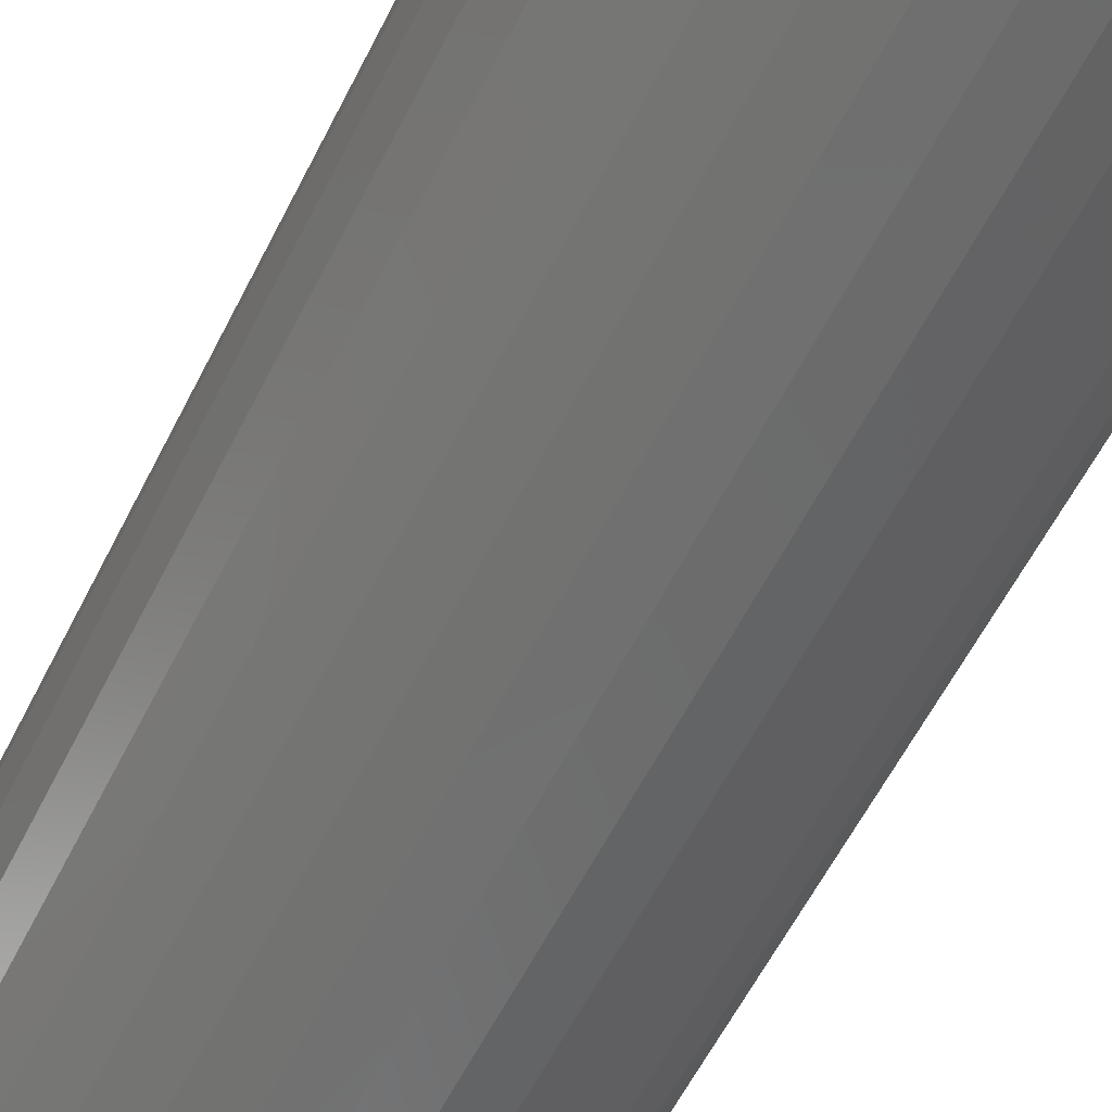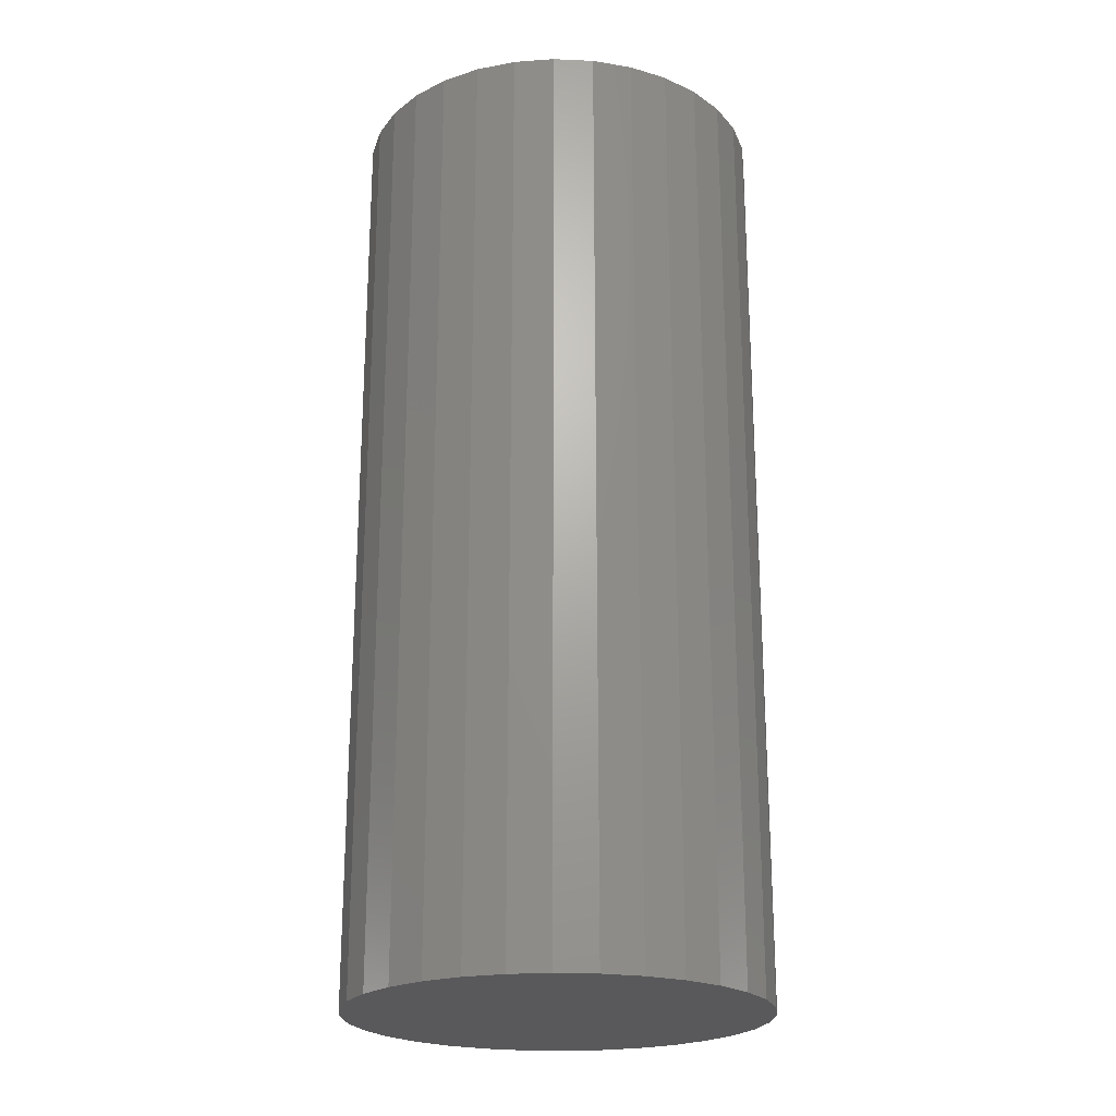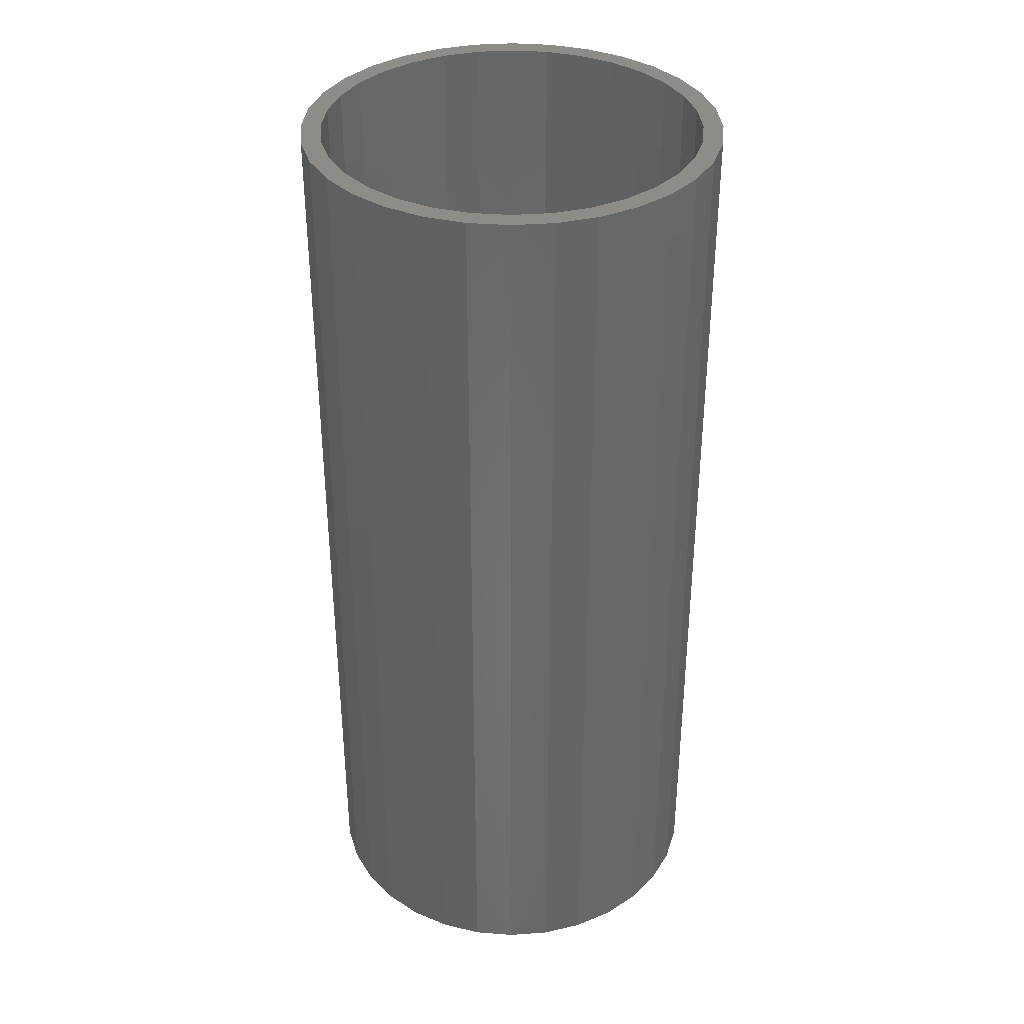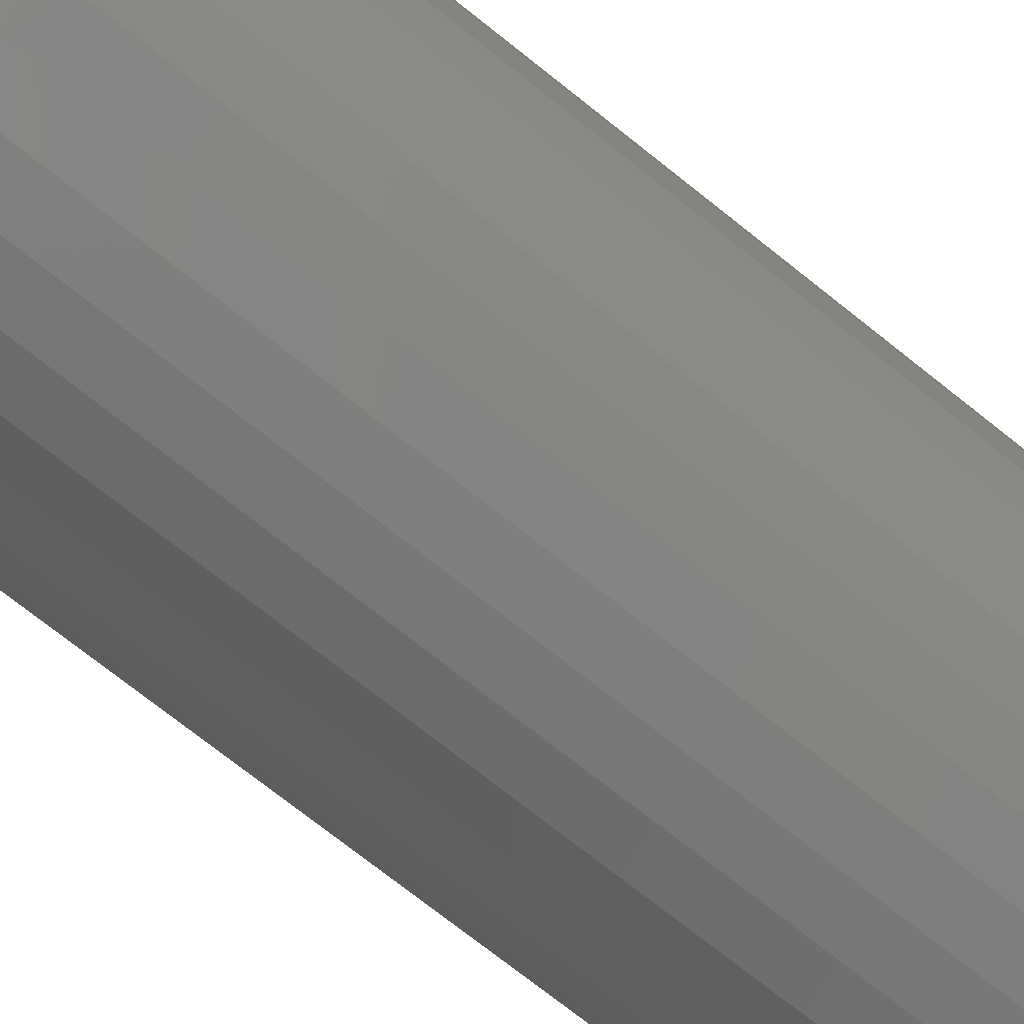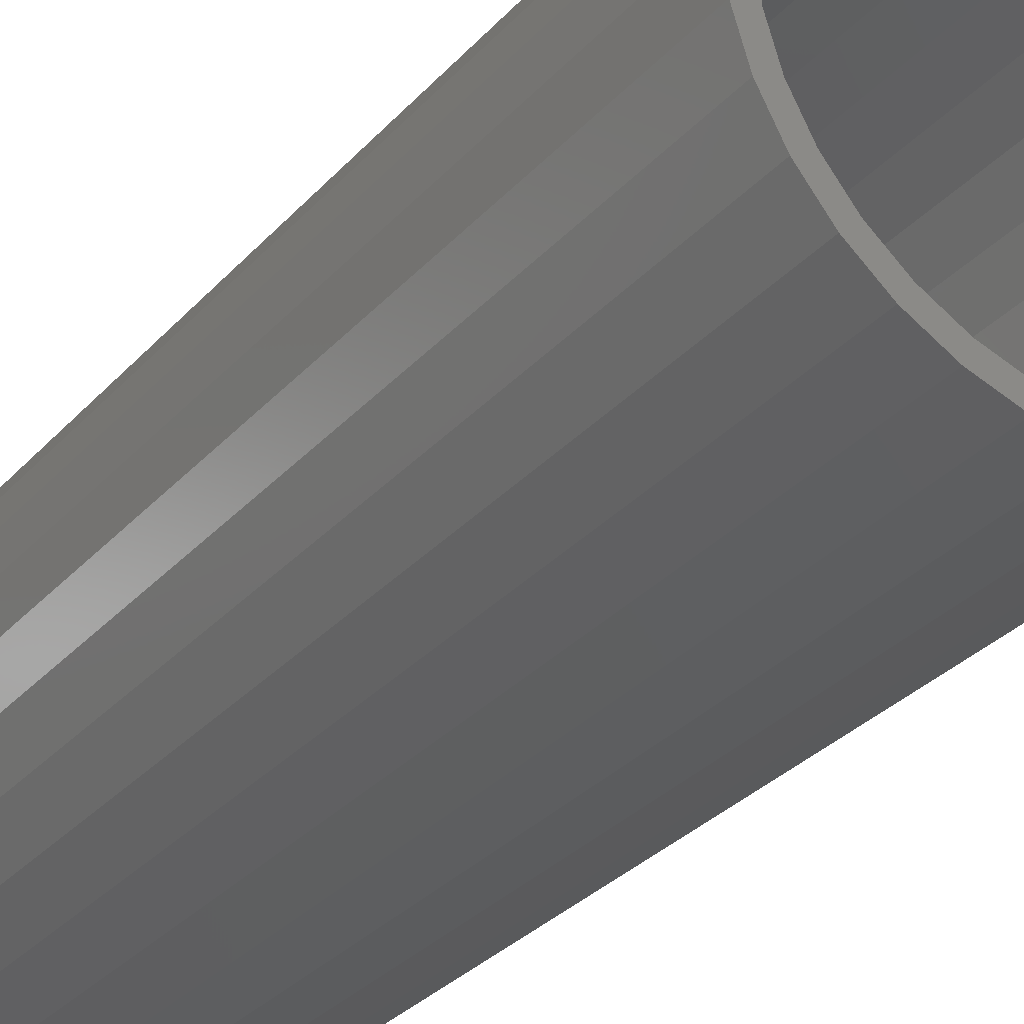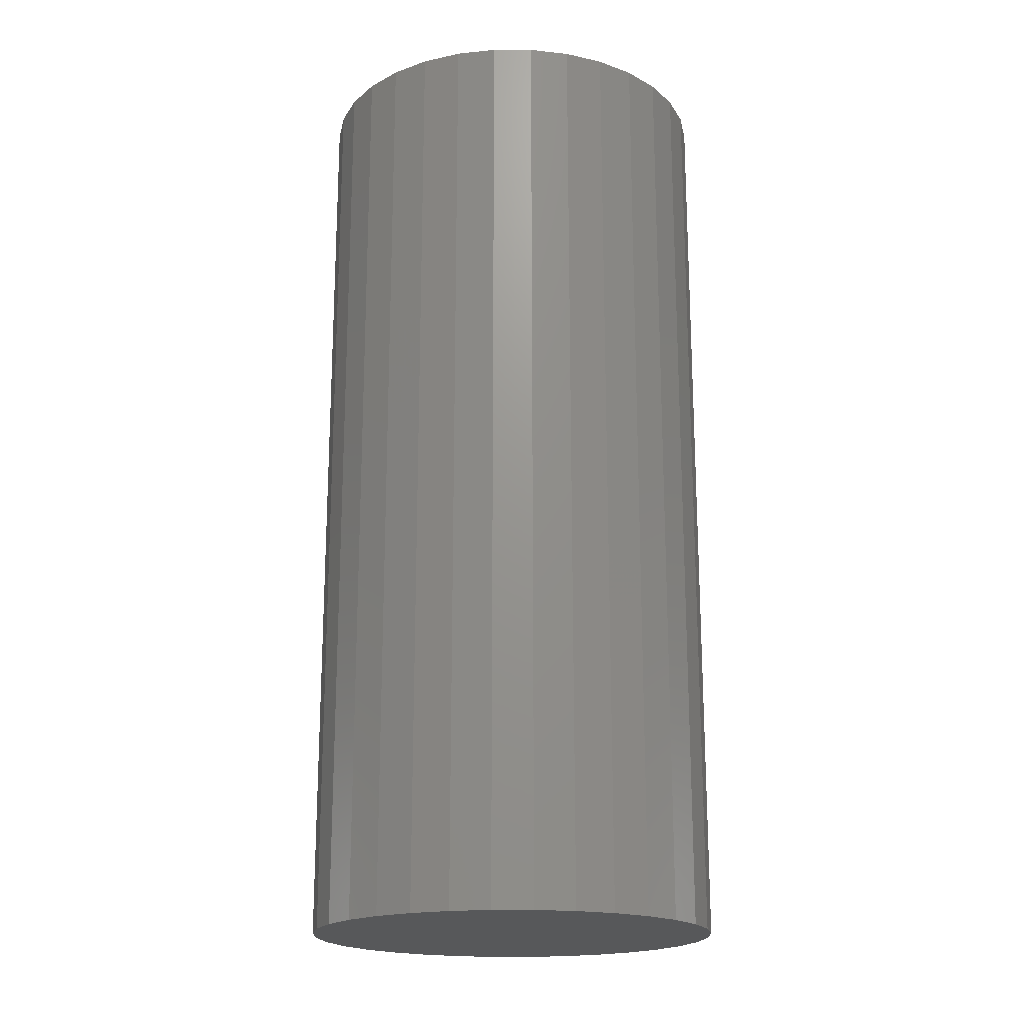
<metadata>
{"format":"stl","ext":"stl","renderer":"f3d","projection":"perspective","resolution":1024,"background":"white","views":[{"elev":-60.1,"azim":153.2,"up":"+Z"},{"elev":-22.4,"azim":102.5,"up":"+Y"},{"elev":36.2,"azim":157.7,"up":"+Y"},{"elev":-74.2,"azim":51.6,"up":"+Z"},{"elev":-31.8,"azim":145.6,"up":"+Z"},{"elev":-19.2,"azim":151.7,"up":"+Y"}]}
</metadata>
<code>
# stl→obj: 128 verts, 252 faces
v -0.03062 -1.795e-18 0.1626
v 0.001727 3.171e-33 0.1658
v 0.001727 2.872e-33 0.1502
v -0.06172 -3.522e-18 0.1532
v -0.02757 -1.626e-18 0.1473
v -0.09038 -5.113e-18 0.1378
v -0.05574 -3.19e-18 0.1387
v -0.0817 -4.631e-18 0.1249
v -0.1155 -6.508e-18 0.1172
v -0.05574 -3.19e-18 -0.1387
v -0.09038 -5.113e-18 -0.1378
v -0.0817 -4.631e-18 -0.1249
v 0.001727 -2.254e-33 -0.1658
v -0.03062 -1.795e-18 -0.1626
v 0.001727 -2.042e-33 -0.1502
v 0.03407 1.795e-18 0.1626
v 0.06517 3.522e-18 0.1532
v 0.03102 1.626e-18 0.1473
v 0.05919 3.19e-18 0.1387
v 0.08515 4.631e-18 -0.1249
v 0.119 6.508e-18 -0.1172
v 0.09383 5.113e-18 -0.1378
v 0.05919 3.19e-18 -0.1387
v 0.03102 1.626e-18 -0.1473
v 0.06517 3.522e-18 -0.1532
v 0.03407 1.795e-18 -0.1626
v -0.06172 -3.522e-18 -0.1532
v -0.02757 -1.626e-18 -0.1473
v -0.1045 -5.894e-18 0.1062
v -0.1231 -6.931e-18 0.08343
v -0.1361 -7.652e-18 0.09211
v -0.137 -7.701e-18 0.05747
v -0.1514 -8.503e-18 0.06344
v -0.1456 -8.176e-18 0.0293
v -0.1609 -9.026e-18 0.03234
v -0.1484 -8.336e-18 8.412e-17
v -0.1641 -9.203e-18 9.393e-17
v -0.1456 -8.176e-18 -0.0293
v -0.1609 -9.026e-18 -0.03234
v -0.137 -7.701e-18 -0.05747
v -0.1514 -8.503e-18 -0.06344
v -0.1231 -6.931e-18 -0.08343
v -0.1361 -7.652e-18 -0.09211
v -0.1045 -5.894e-18 -0.1062
v -0.1155 -6.508e-18 -0.1172
v 0.1079 5.894e-18 -0.1062
v 0.1266 6.931e-18 -0.08343
v 0.1396 7.652e-18 -0.09211
v 0.1405 7.701e-18 -0.05747
v 0.1549 8.503e-18 -0.06344
v 0.149 8.176e-18 -0.0293
v 0.1643 9.026e-18 -0.03234
v 0.1519 8.336e-18 -1.935e-17
v 0.1675 9.203e-18 -2.03e-17
v 0.149 8.176e-18 0.0293
v 0.1643 9.026e-18 0.03234
v 0.1405 7.701e-18 0.05747
v 0.1549 8.503e-18 0.06344
v 0.1266 6.931e-18 0.08343
v 0.1396 7.652e-18 0.09211
v 0.1079 5.894e-18 0.1062
v 0.119 6.508e-18 0.1172
v 0.08515 4.631e-18 0.1249
v 0.09383 5.113e-18 0.1378
v 0.03102 -0.7344 -0.1473
v 0.05919 -0.7344 -0.1387
v 0.08515 -0.7344 -0.1249
v 0.1079 -0.7344 -0.1062
v 0.1266 -0.7344 -0.08343
v 0.1405 -0.7344 -0.05747
v 0.149 -0.7344 -0.0293
v 0.1519 -0.7344 -1.935e-17
v 0.001727 -0.7344 -0.1502
v -0.02757 -0.7344 -0.1473
v -0.05574 -0.7344 -0.1387
v -0.0817 -0.7344 -0.1249
v -0.1045 -0.7344 -0.1062
v -0.1231 -0.7344 -0.08343
v -0.137 -0.7344 -0.05747
v -0.1456 -0.7344 -0.0293
v -0.1484 -0.7344 8.412e-17
v -0.02757 -0.7344 0.1473
v -0.05574 -0.7344 0.1387
v -0.0817 -0.7344 0.1249
v -0.1045 -0.7344 0.1062
v -0.1231 -0.7344 0.08343
v -0.137 -0.7344 0.05747
v -0.1456 -0.7344 0.0293
v 0.001727 -0.7344 0.1502
v 0.03102 -0.7344 0.1473
v 0.05919 -0.7344 0.1387
v 0.08515 -0.7344 0.1249
v 0.1079 -0.7344 0.1062
v 0.1266 -0.7344 0.08343
v 0.1405 -0.7344 0.05747
v 0.149 -0.7344 0.0293
v -0.03062 -0.75 0.1626
v 0.03407 -0.75 0.1626
v 0.001727 -0.75 0.1658
v -0.06172 -0.75 0.1532
v 0.06517 -0.75 0.1532
v 0.06517 -0.75 -0.1532
v -0.03062 -0.75 -0.1626
v 0.03407 -0.75 -0.1626
v 0.001727 -0.75 -0.1658
v 0.09383 -0.75 0.1378
v -0.09038 -0.75 0.1378
v 0.119 -0.75 0.1172
v -0.1155 -0.75 0.1172
v 0.1396 -0.75 0.09211
v -0.1361 -0.75 0.09211
v 0.1549 -0.75 0.06344
v -0.1514 -0.75 0.06344
v 0.1643 -0.75 0.03234
v -0.1609 -0.75 0.03234
v 0.1675 -0.75 -2.03e-17
v -0.1641 -0.75 9.393e-17
v 0.1643 -0.75 -0.03234
v -0.1609 -0.75 -0.03234
v 0.1549 -0.75 -0.06344
v -0.1514 -0.75 -0.06344
v 0.1396 -0.75 -0.09211
v -0.1361 -0.75 -0.09211
v 0.119 -0.75 -0.1172
v -0.1155 -0.75 -0.1172
v 0.09383 -0.75 -0.1378
v -0.09038 -0.75 -0.1378
v -0.06172 -0.75 -0.1532
f 1 2 3
f 4 1 3
f 4 3 5
f 5 6 4
f 7 6 5
f 6 7 8
f 8 9 6
f 10 11 12
f 13 14 15
f 3 2 16
f 16 17 3
f 18 3 17
f 19 18 17
f 20 21 22
f 23 20 22
f 24 23 22
f 25 24 22
f 15 24 25
f 15 25 26
f 26 13 15
f 27 11 10
f 27 10 28
f 27 28 15
f 27 15 14
f 8 29 9
f 9 29 30
f 9 30 31
f 31 30 32
f 31 32 33
f 33 32 34
f 33 34 35
f 35 34 36
f 35 36 37
f 37 36 38
f 37 38 39
f 39 38 40
f 39 40 41
f 41 40 42
f 41 42 43
f 43 42 44
f 43 44 45
f 45 44 12
f 45 12 11
f 20 46 21
f 21 46 47
f 21 47 48
f 48 47 49
f 48 49 50
f 50 49 51
f 50 51 52
f 52 51 53
f 52 53 54
f 54 53 55
f 54 55 56
f 56 55 57
f 56 57 58
f 58 57 59
f 58 59 60
f 60 59 61
f 60 61 62
f 62 61 63
f 62 63 64
f 64 63 19
f 64 19 17
f 15 65 24
f 24 65 66
f 24 66 23
f 23 66 67
f 23 67 20
f 20 67 68
f 20 68 46
f 46 68 69
f 46 69 47
f 47 69 70
f 47 70 49
f 49 70 71
f 49 71 51
f 51 71 72
f 51 72 53
f 65 15 73
f 73 15 28
f 73 28 74
f 74 28 10
f 74 10 75
f 75 10 12
f 75 12 76
f 76 12 44
f 76 44 77
f 77 44 42
f 77 42 78
f 78 42 40
f 78 40 79
f 79 40 38
f 79 38 80
f 80 38 36
f 80 36 81
f 3 82 5
f 5 82 83
f 5 83 7
f 7 83 84
f 7 84 8
f 8 84 85
f 8 85 29
f 29 85 86
f 29 86 30
f 30 86 87
f 30 87 32
f 32 87 88
f 32 88 34
f 34 88 81
f 34 81 36
f 82 3 89
f 89 3 18
f 89 18 90
f 90 18 19
f 90 19 91
f 91 19 63
f 91 63 92
f 92 63 61
f 92 61 93
f 93 61 59
f 93 59 94
f 94 59 57
f 94 57 95
f 95 57 55
f 95 55 96
f 96 55 53
f 96 53 72
f 89 90 82
f 83 82 90
f 91 83 90
f 65 74 66
f 73 74 65
f 74 75 66
f 66 75 76
f 66 76 67
f 67 76 77
f 67 77 68
f 68 77 78
f 68 78 69
f 69 78 79
f 69 79 70
f 70 79 80
f 70 80 71
f 71 80 81
f 71 81 72
f 72 81 88
f 72 88 96
f 96 88 87
f 96 87 95
f 95 87 86
f 95 86 94
f 94 86 85
f 94 85 93
f 93 85 84
f 93 84 92
f 92 84 83
f 92 83 91
f 97 98 99
f 98 97 100
f 98 100 101
f 102 103 104
f 104 103 105
f 101 100 106
f 106 100 107
f 106 107 108
f 108 107 109
f 108 109 110
f 110 109 111
f 110 111 112
f 112 111 113
f 112 113 114
f 114 113 115
f 114 115 116
f 116 115 117
f 116 117 118
f 118 117 119
f 118 119 120
f 120 119 121
f 120 121 122
f 122 121 123
f 122 123 124
f 124 123 125
f 124 125 126
f 126 125 127
f 126 127 102
f 102 127 128
f 102 128 103
f 54 116 52
f 52 116 118
f 52 118 50
f 50 118 120
f 50 120 48
f 48 120 122
f 48 122 21
f 21 122 124
f 21 124 22
f 22 124 126
f 22 126 25
f 25 126 102
f 25 102 26
f 26 102 104
f 26 104 13
f 13 104 105
f 13 105 14
f 14 105 103
f 14 103 27
f 27 103 128
f 27 128 11
f 11 128 127
f 11 127 45
f 45 127 125
f 45 125 43
f 43 125 123
f 43 123 41
f 41 123 121
f 41 121 39
f 39 121 119
f 39 119 37
f 37 119 117
f 37 117 35
f 35 117 115
f 35 115 33
f 33 115 113
f 33 113 31
f 31 113 111
f 31 111 9
f 9 111 109
f 9 109 6
f 6 109 107
f 6 107 4
f 4 107 100
f 4 100 1
f 1 100 97
f 1 97 2
f 2 97 99
f 2 99 16
f 16 99 98
f 16 98 17
f 17 98 101
f 17 101 64
f 64 101 106
f 64 106 62
f 62 106 108
f 62 108 60
f 60 108 110
f 60 110 58
f 58 110 112
f 58 112 56
f 56 112 114
f 56 114 54
f 54 114 116

</code>
